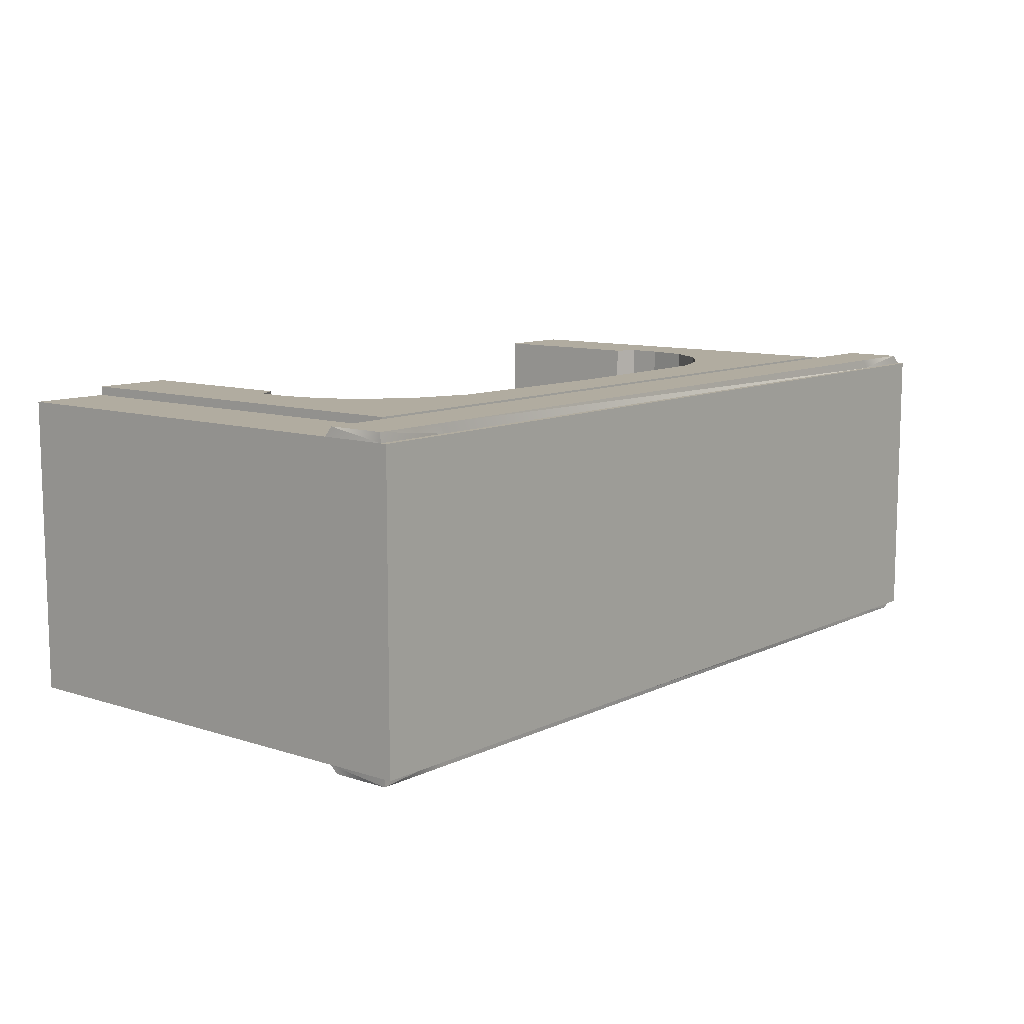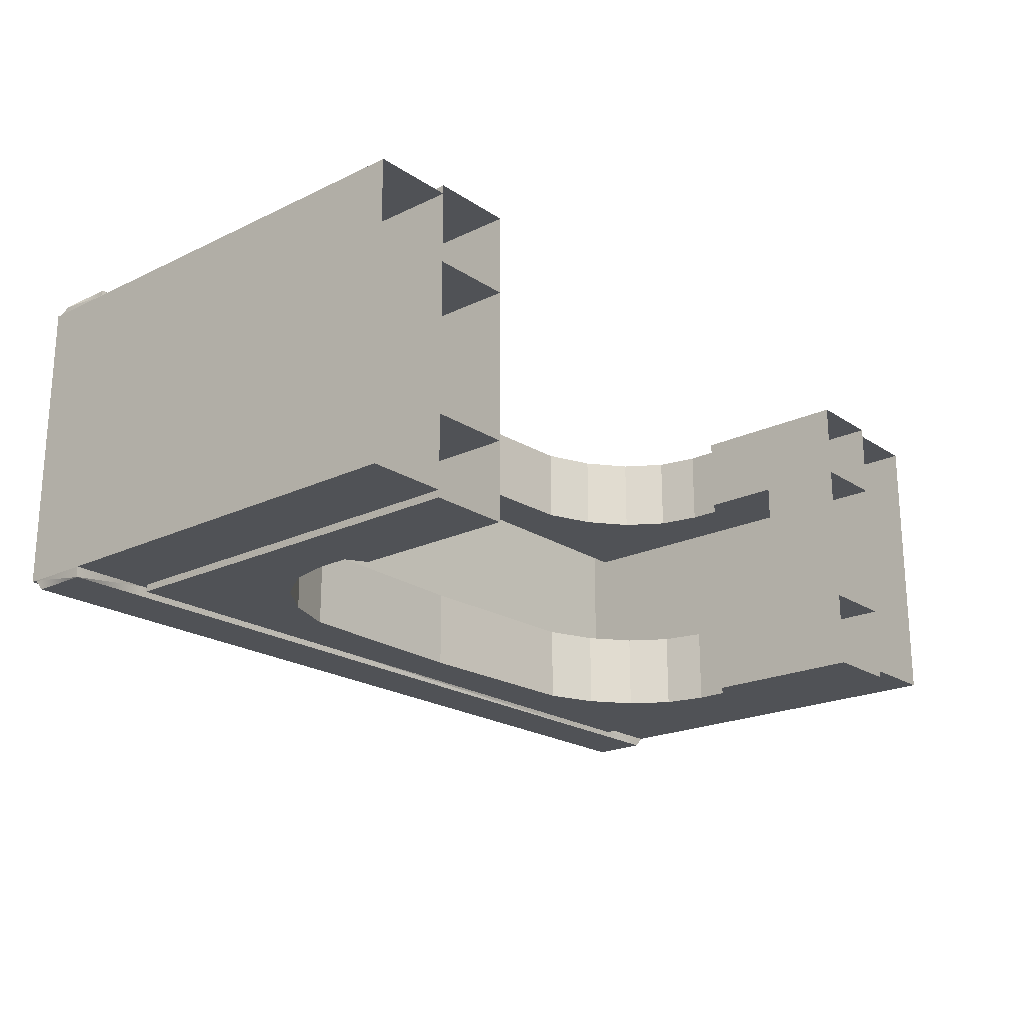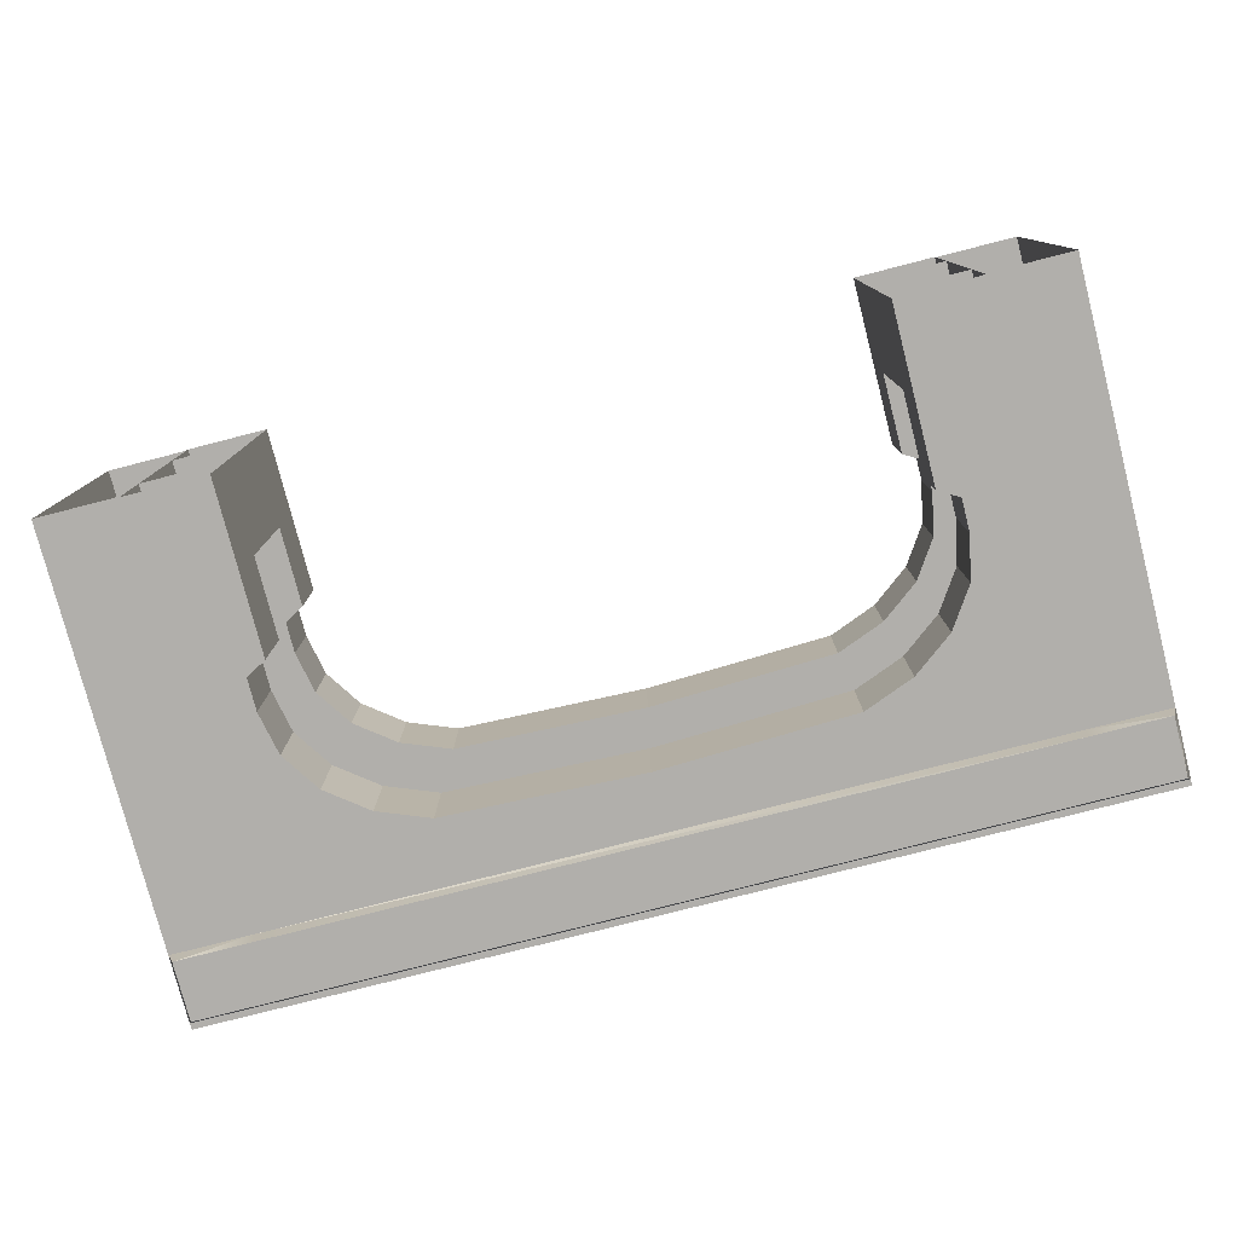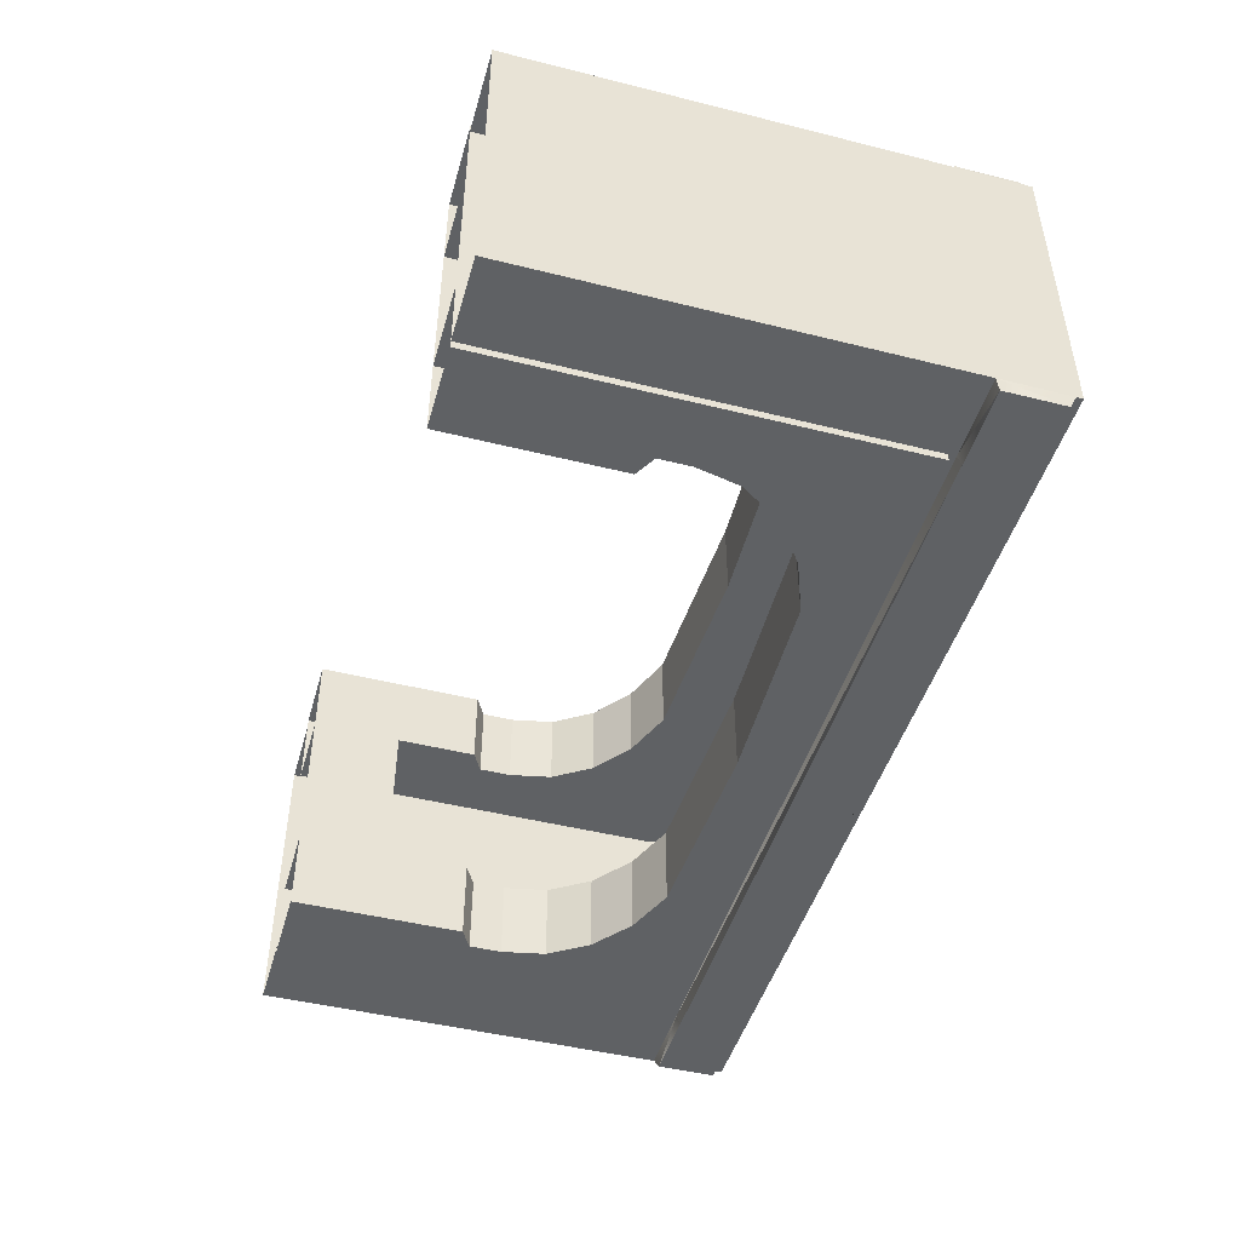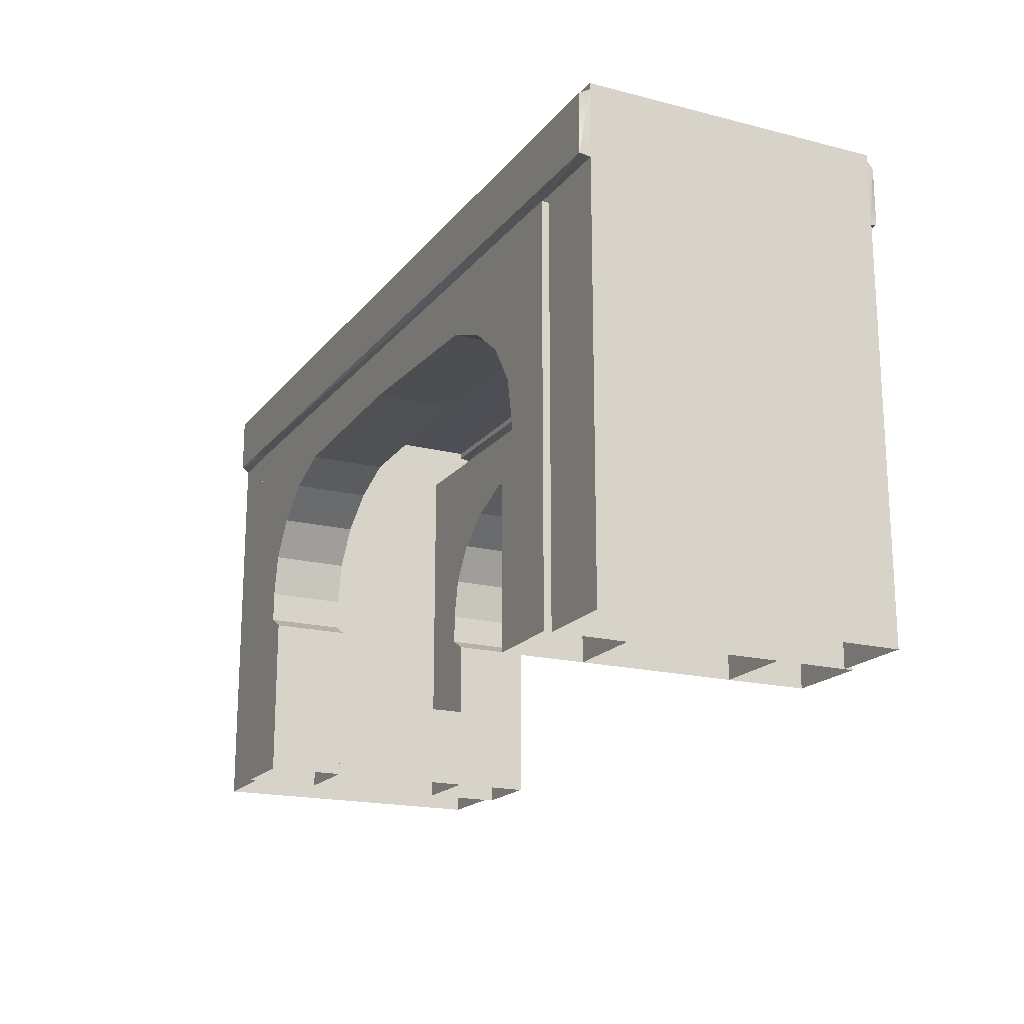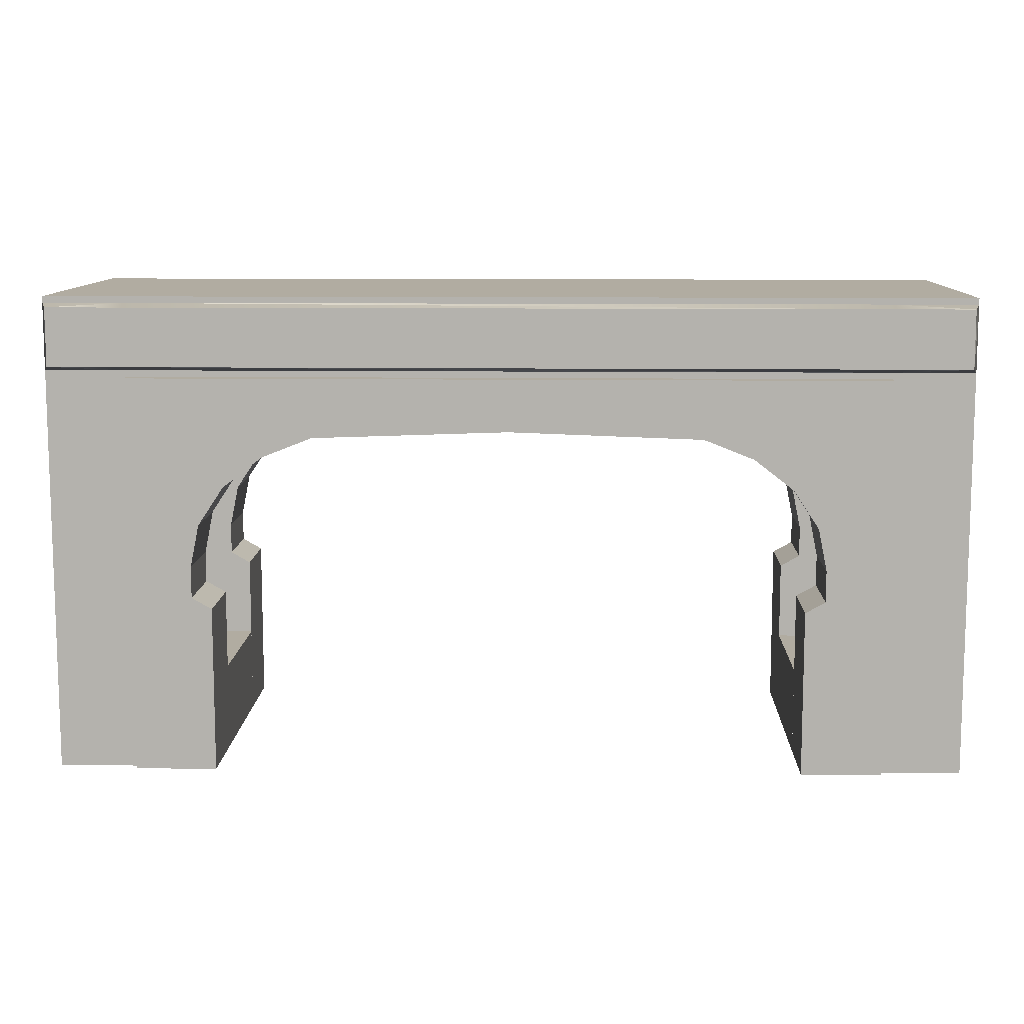
<metadata>
{"format":"obj","ext":"obj","renderer":"f3d","projection":"perspective","resolution":1024,"background":"white","views":[{"elev":10.1,"azim":129.5,"up":"+Z"},{"elev":-20.9,"azim":-49.4,"up":"+Z"},{"elev":-78.2,"azim":14.4,"up":"+Z"},{"elev":-46.5,"azim":74.1,"up":"+Z"},{"elev":-18.3,"azim":-116.1,"up":"+Y"},{"elev":10.2,"azim":1.8,"up":"+Y"}]}
</metadata>
<code>
o Circle096
v 987.8 328.4 51.32
v 960.6 328.4 -183.7
v 883.4 328.4 -399.6
v 762.2 328.4 -590.1
v 603.3 328.4 -749.1
v 412.8 328.4 -870.2
v 196.9 328.4 -947.5
v -38.15 328.4 -974.6
v -273.2 328.4 -947.5
v -489.1 328.4 -870.2
v -679.6 328.4 -749.1
v -838.5 328.4 -590.1
v -959.7 328.4 -399.6
v -1037 328.4 -183.7
v -1064 328.4 51.32
v -1037 328.4 286.4
v -959.7 328.4 502.3
v -838.5 328.4 692.8
v -679.6 328.4 851.7
v -489.1 328.4 972.9
v -273.2 328.4 1050
v -38.15 328.4 1077
v 196.9 328.4 1050
v 412.8 328.4 972.9
v 603.3 328.4 851.7
v 762.2 328.4 692.8
v 883.4 328.4 502.3
v 960.6 328.4 286.4
l 1 2
l 2 3
l 3 4
l 4 5
l 5 6
l 6 7
l 7 8
l 8 9
l 9 10
l 10 11
l 11 12
l 12 13
l 13 14
l 14 15
l 15 16
l 16 17
l 17 18
l 18 19
l 19 20
l 20 21
l 21 22
l 22 23
l 23 24
l 24 25
l 25 26
l 26 27
l 27 28
l 28 1
o Bridge
v -243 256.4 101.3
v 244.7 256.4 101.3
v 244.7 256.4 49.72
v -243 256.4 49.72
v 244.7 -1.324 101.3
v 244.7 113.8 101.3
v 205.3 113.8 101.3
v 205.3 -1.324 101.3
v 244.7 -1.324 49.72
v 244.7 113.8 49.72
v 205.3 -1.324 49.72
v 205.3 113.8 49.72
v -243 -1.324 101.3
v -243 113.8 101.3
v -243 113.8 49.72
v -243 -1.324 49.72
v 199.6 161.6 49.72
v 205.3 134.1 49.72
v -198 161.5 101.3
v -203.6 134.1 101.3
v -203.6 113.8 49.72
v -203.6 -1.324 49.72
v -203.6 113.8 101.3
v -203.6 -1.324 101.3
v 192.4 106.5 101.3
v 192.4 106.5 49.72
v 192.4 -1.324 49.72
v 192.4 -1.324 101.3
v 205.3 134.1 101.3
v 199.6 161.6 101.3
v 183.3 186.4 101.3
v 183.3 186.4 49.72
v 157.8 206 101.3
v 157.8 206 49.72
v 125.6 218.6 101.3
v 125.6 218.6 49.72
v 1.698 223 101.3
v 1.698 223 49.72
v -123.9 218.6 101.3
v -123.9 218.6 49.72
v -156.1 206 101.3
v -156.1 206 49.72
v -181.6 186.4 101.3
v -181.6 186.4 49.72
v -198 161.5 49.72
v -203.6 134.1 49.72
v -190.7 -1.324 101.3
v -190.7 -1.324 49.72
v -190.7 106.5 49.72
v -190.7 106.5 101.3
v 296.2 257 -95.68
v 296.2 257 95.68
v 296.2 -1.324 95.68
v 296.2 -1.324 -95.68
v -243.1 308 -95.68
v -243.1 308 95.68
v 244.8 308 95.68
v 244.8 308 -95.68
v -294.5 261 -95.68
v -294.5 261 95.68
v -294.5 303.9 95.68
v -294.5 303.9 -95.68
v 244.8 263.6 -101.4
v -243.1 263.6 -101.4
v -243.1 301.3 -101.4
v 244.8 301.3 -101.4
v -243.1 263.6 101.4
v 244.8 263.6 101.4
v 244.8 301.3 101.4
v -243.1 301.3 101.4
v 296.2 303.9 -95.68
v 296.2 303.9 95.68
v 296.2 261 95.68
v 296.2 261 -95.68
v -294.5 -1.324 -95.68
v -294.5 -1.324 95.68
v -294.5 257 95.68
v -294.5 257 -95.68
v 244.8 -1.324 -95.68
v 244.8 257 -95.68
v -243.1 257 -95.68
v -243.1 -1.324 -95.68
v 244.8 257 95.68
v 244.8 -1.324 95.68
v -243.1 -1.324 95.68
v -243.1 257 95.68
v -294.5 308 -95.68
v -294.5 308 95.68
v 296.2 308 95.68
v 296.2 308 -95.68
v 293.6 263.6 -101.4
v 293.6 301.3 -101.4
v -291.9 301.3 -101.4
v -291.9 263.6 -101.4
v -291.9 263.6 101.4
v -291.9 301.3 101.4
v 293.6 301.3 101.4
v 293.6 263.6 101.4
v -243.1 261 -95.68
v 244.8 261 -95.68
v 244.8 303.9 -95.68
v -243.1 303.9 -95.68
v 244.8 261 95.68
v -243.1 261 95.68
v -243.1 303.9 95.68
v 244.8 303.9 95.68
v -243 256.4 -48.69
v 244.7 256.4 -48.69
v 244.7 256.4 -100.3
v -243 256.4 -100.3
v 244.7 -1.324 -48.69
v 244.7 113.8 -48.69
v 205.3 113.8 -48.69
v 205.3 -1.324 -48.69
v 244.7 -1.324 -100.3
v 244.7 113.8 -100.3
v 205.3 -1.324 -100.3
v 205.3 113.8 -100.3
v -243 -1.324 -48.69
v -243 113.8 -48.69
v -243 113.8 -100.3
v -243 -1.324 -100.3
v 199.6 161.6 -100.3
v 205.3 134.1 -100.3
v -198 161.5 -48.69
v -203.6 134.1 -48.69
v -203.6 113.8 -100.3
v -203.6 -1.324 -100.3
v -203.6 113.8 -48.69
v -203.6 -1.324 -48.69
v 192.4 106.5 -48.69
v 192.4 106.5 -100.3
v 192.4 -1.324 -100.3
v 192.4 -1.324 -48.69
v 205.3 134.1 -48.69
v 199.6 161.6 -48.69
v 183.3 186.4 -48.69
v 183.3 186.4 -100.3
v 157.8 206 -48.69
v 157.8 206 -100.3
v 125.6 218.6 -48.69
v 125.6 218.6 -100.3
v 1.698 223 -48.69
v 1.698 223 -100.3
v -123.9 218.6 -48.69
v -123.9 218.6 -100.3
v -156.1 206 -48.69
v -156.1 206 -100.3
v -181.6 186.4 -48.69
v -181.6 186.4 -100.3
v -198 161.5 -100.3
v -203.6 134.1 -100.3
v -190.7 -1.324 -48.69
v -190.7 -1.324 -100.3
v -190.7 106.5 -100.3
v -190.7 106.5 -48.69
v 192.4 -1.324 -48.69
v 192.4 -1.324 49.72
v 192.4 55.01 49.72
v 192.4 55.01 -48.69
v 205.3 55.02 -48.69
v 205.3 55.02 49.72
v 244.7 55.02 49.72
v 244.7 55.02 -48.69
v 244.7 -1.324 49.72
v 244.7 -1.324 -48.69
v -243 55.02 -48.69
v -243 55.02 49.72
v -203.6 55.02 49.72
v -203.6 55.02 -48.69
v -190.7 55.01 49.72
v -190.7 55.01 -48.69
v -243 -1.324 -48.69
v -243 -1.324 49.72
v -190.7 -1.324 49.72
v -190.7 -1.324 -48.69
f 39 54 40
f 36 53 56
f 40 53 35
f 50 77 76
f 51 77 49
f 52 78 51
f 102 120 99
f 128 119 102
f 127 91 128
f 127 122 92
f 90 122 87
f 130 121 90
f 129 93 130
f 129 120 94
f 88 124 89
f 132 123 88
f 131 95 132
f 131 126 96
f 100 126 101
f 134 125 100
f 133 97 134
f 133 124 98
f 145 160 146
f 142 159 162
f 146 159 141
f 156 183 182
f 157 183 155
f 158 184 157
f 39 55 54
f 36 35 53
f 40 54 53
f 50 49 77
f 51 78 77
f 52 75 78
f 102 119 120
f 128 91 119
f 127 92 91
f 127 87 122
f 90 121 122
f 130 93 121
f 129 94 93
f 129 99 120
f 88 123 124
f 132 95 123
f 131 96 95
f 131 101 126
f 100 125 126
f 134 97 125
f 133 98 97
f 133 89 124
f 145 161 160
f 142 141 159
f 146 160 159
f 156 155 183
f 157 184 183
f 158 181 184
f 30 32 29
f 34 36 33
f 38 33 37
f 40 37 39
f 42 44 41
f 30 38 31
f 45 38 46
f 32 42 29
f 47 42 48
f 50 43 49
f 42 52 51
f 54 56 53
f 46 35 57
f 45 57 58
f 60 58 59
f 62 59 61
f 64 61 63
f 66 63 65
f 68 65 67
f 70 67 69
f 72 69 71
f 73 71 47
f 74 47 48
f 49 48 51
f 76 78 75
f 42 51 48
f 71 42 47
f 71 69 29
f 69 67 29
f 65 29 67
f 65 63 30
f 63 61 30
f 61 59 30
f 34 59 58
f 57 35 34
f 38 40 46
f 74 49 43
f 58 57 34
f 60 38 45
f 60 62 31
f 62 64 31
f 64 66 31
f 66 32 31
f 68 70 32
f 70 72 32
f 72 43 32
f 73 74 43
f 80 82 79
f 84 86 83
f 88 90 87
f 92 94 91
f 96 98 95
f 100 102 99
f 104 106 103
f 82 108 79
f 106 110 103
f 80 112 81
f 104 114 105
f 116 83 115
f 118 85 117
f 91 120 119
f 93 122 121
f 95 124 123
f 97 126 125
f 105 87 106
f 115 89 116
f 109 128 108
f 86 130 83
f 111 132 114
f 84 134 85
f 117 99 118
f 79 101 80
f 108 102 79
f 118 129 86
f 83 90 115
f 106 127 109
f 114 88 105
f 116 133 84
f 85 100 117
f 80 131 111
f 136 138 135
f 140 142 139
f 144 139 143
f 146 143 145
f 148 150 147
f 136 144 137
f 151 144 152
f 138 148 135
f 153 148 154
f 156 149 155
f 148 158 157
f 160 162 159
f 152 141 163
f 151 163 164
f 166 164 165
f 168 165 167
f 170 167 169
f 172 169 171
f 174 171 173
f 176 173 175
f 178 175 177
f 179 177 153
f 180 153 154
f 155 154 157
f 182 184 181
f 148 157 154
f 177 148 153
f 177 175 135
f 175 173 135
f 171 135 173
f 171 169 136
f 169 167 136
f 167 165 136
f 140 165 164
f 163 141 140
f 144 146 152
f 180 155 149
f 164 163 140
f 166 144 151
f 166 168 137
f 168 170 137
f 170 172 137
f 172 138 137
f 174 176 138
f 176 178 138
f 178 149 138
f 179 180 149
f 186 188 185
f 190 192 189
f 187 189 188
f 191 194 192
f 196 198 195
f 197 200 198
f 202 195 201
f 199 204 200
f 30 31 32
f 34 35 36
f 38 34 33
f 40 38 37
f 42 43 44
f 30 34 38
f 32 43 42
f 50 44 43
f 42 41 52
f 54 55 56
f 46 40 35
f 45 46 57
f 60 45 58
f 62 60 59
f 64 62 61
f 66 64 63
f 68 66 65
f 70 68 67
f 72 70 69
f 73 72 71
f 74 73 47
f 49 74 48
f 76 77 78
f 71 29 42
f 65 30 29
f 34 30 59
f 60 31 38
f 66 68 32
f 72 73 43
f 80 81 82
f 84 85 86
f 88 89 90
f 92 93 94
f 96 97 98
f 100 101 102
f 104 105 106
f 82 107 108
f 106 109 110
f 80 111 112
f 104 113 114
f 116 84 83
f 118 86 85
f 91 94 120
f 93 92 122
f 95 98 124
f 97 96 126
f 105 88 87
f 115 90 89
f 109 127 128
f 86 129 130
f 111 131 132
f 84 133 134
f 117 100 99
f 79 102 101
f 108 128 102
f 118 99 129
f 83 130 90
f 106 87 127
f 114 132 88
f 116 89 133
f 85 134 100
f 80 101 131
f 136 137 138
f 140 141 142
f 144 140 139
f 146 144 143
f 148 149 150
f 136 140 144
f 138 149 148
f 156 150 149
f 148 147 158
f 160 161 162
f 152 146 141
f 151 152 163
f 166 151 164
f 168 166 165
f 170 168 167
f 172 170 169
f 174 172 171
f 176 174 173
f 178 176 175
f 179 178 177
f 180 179 153
f 155 180 154
f 182 183 184
f 177 135 148
f 171 136 135
f 140 136 165
f 166 137 144
f 172 174 138
f 178 179 149
f 186 187 188
f 190 191 192
f 187 190 189
f 191 193 194
f 196 197 198
f 197 199 200
f 202 196 195
f 199 203 204

</code>
